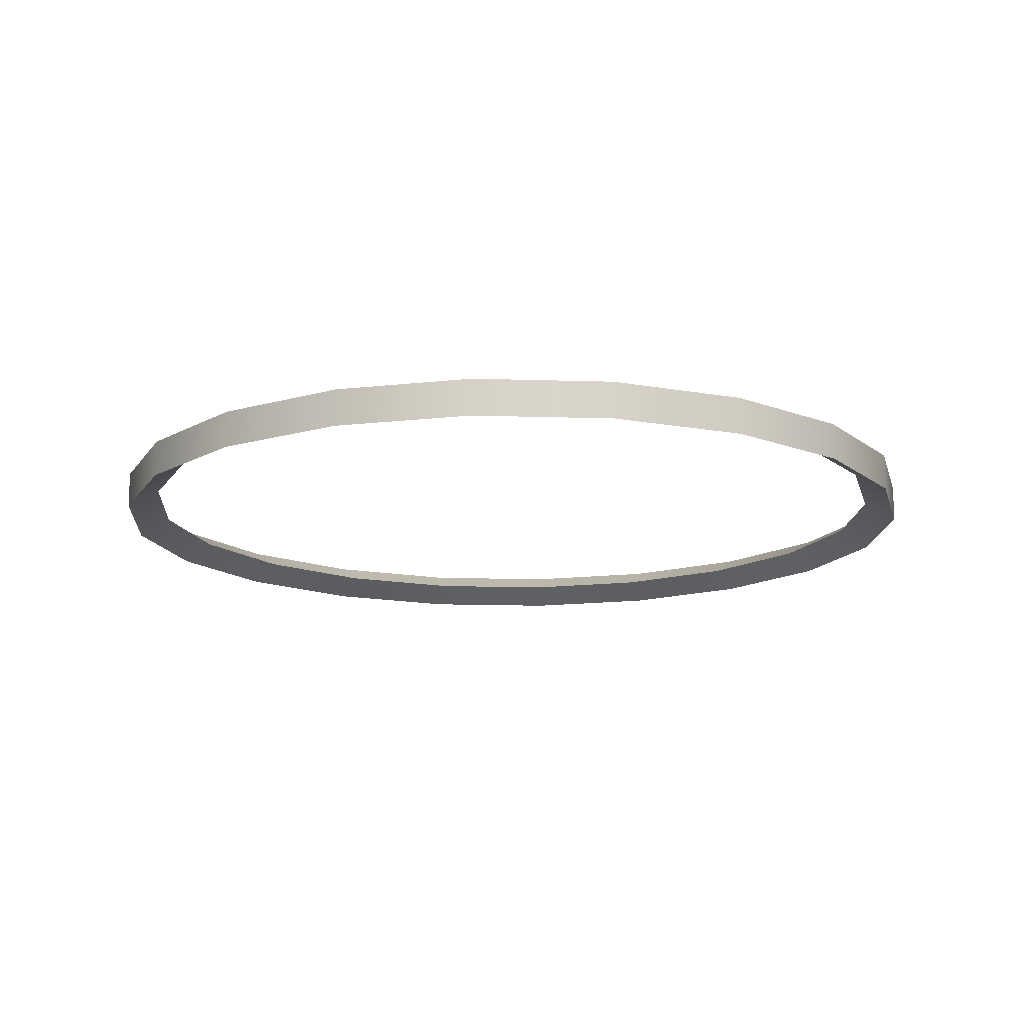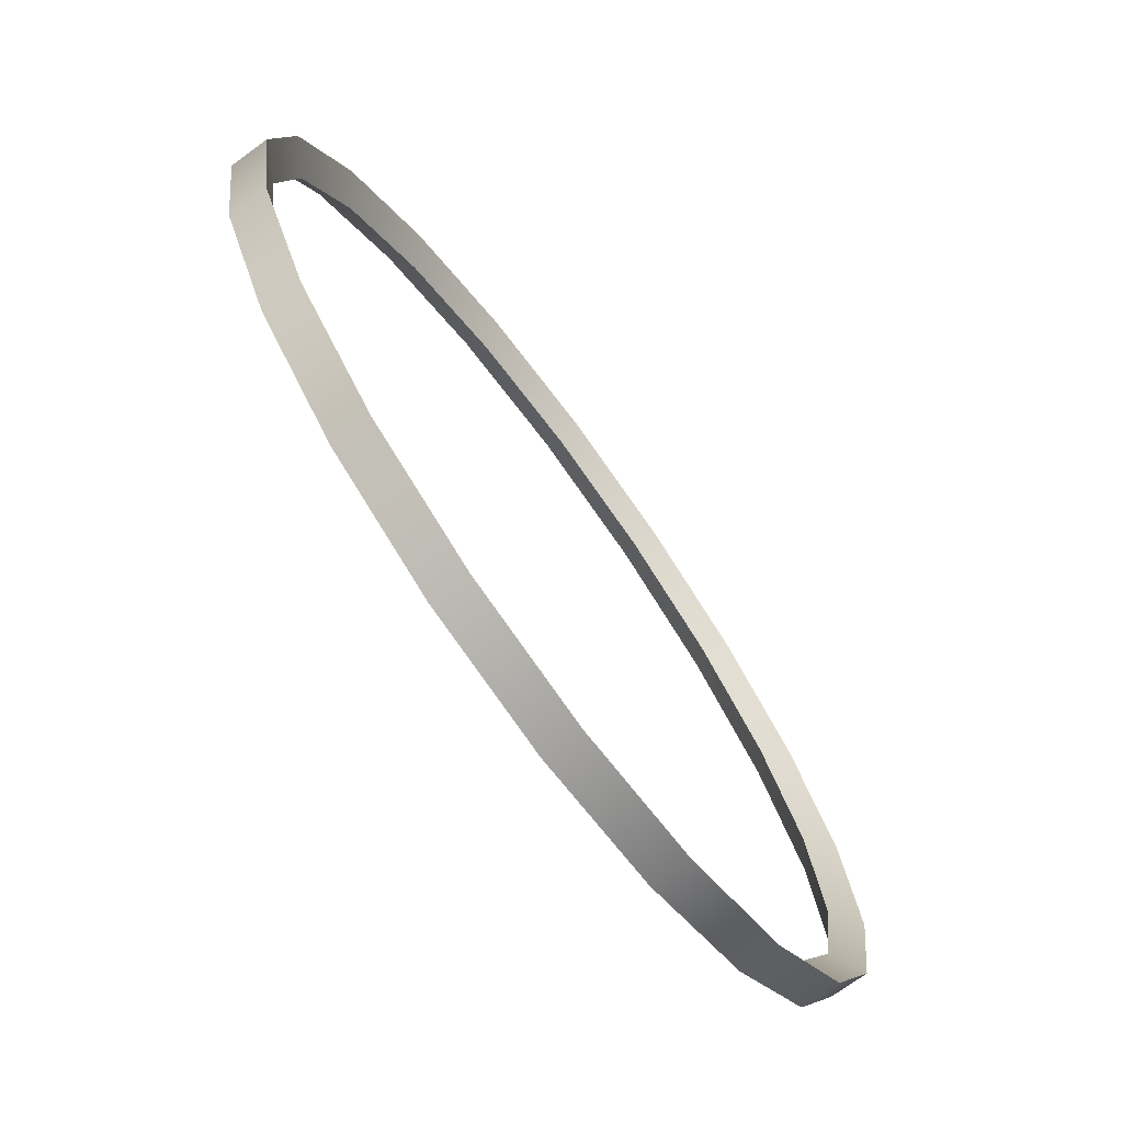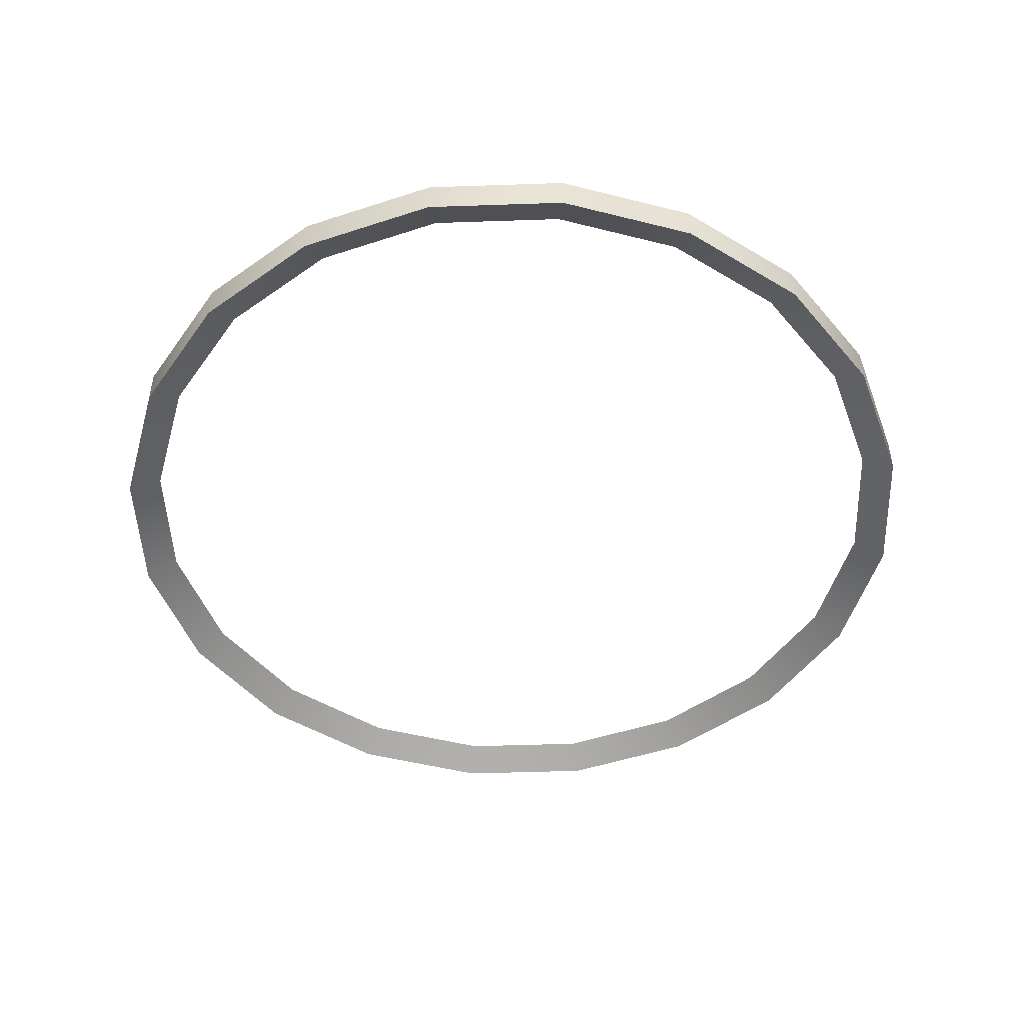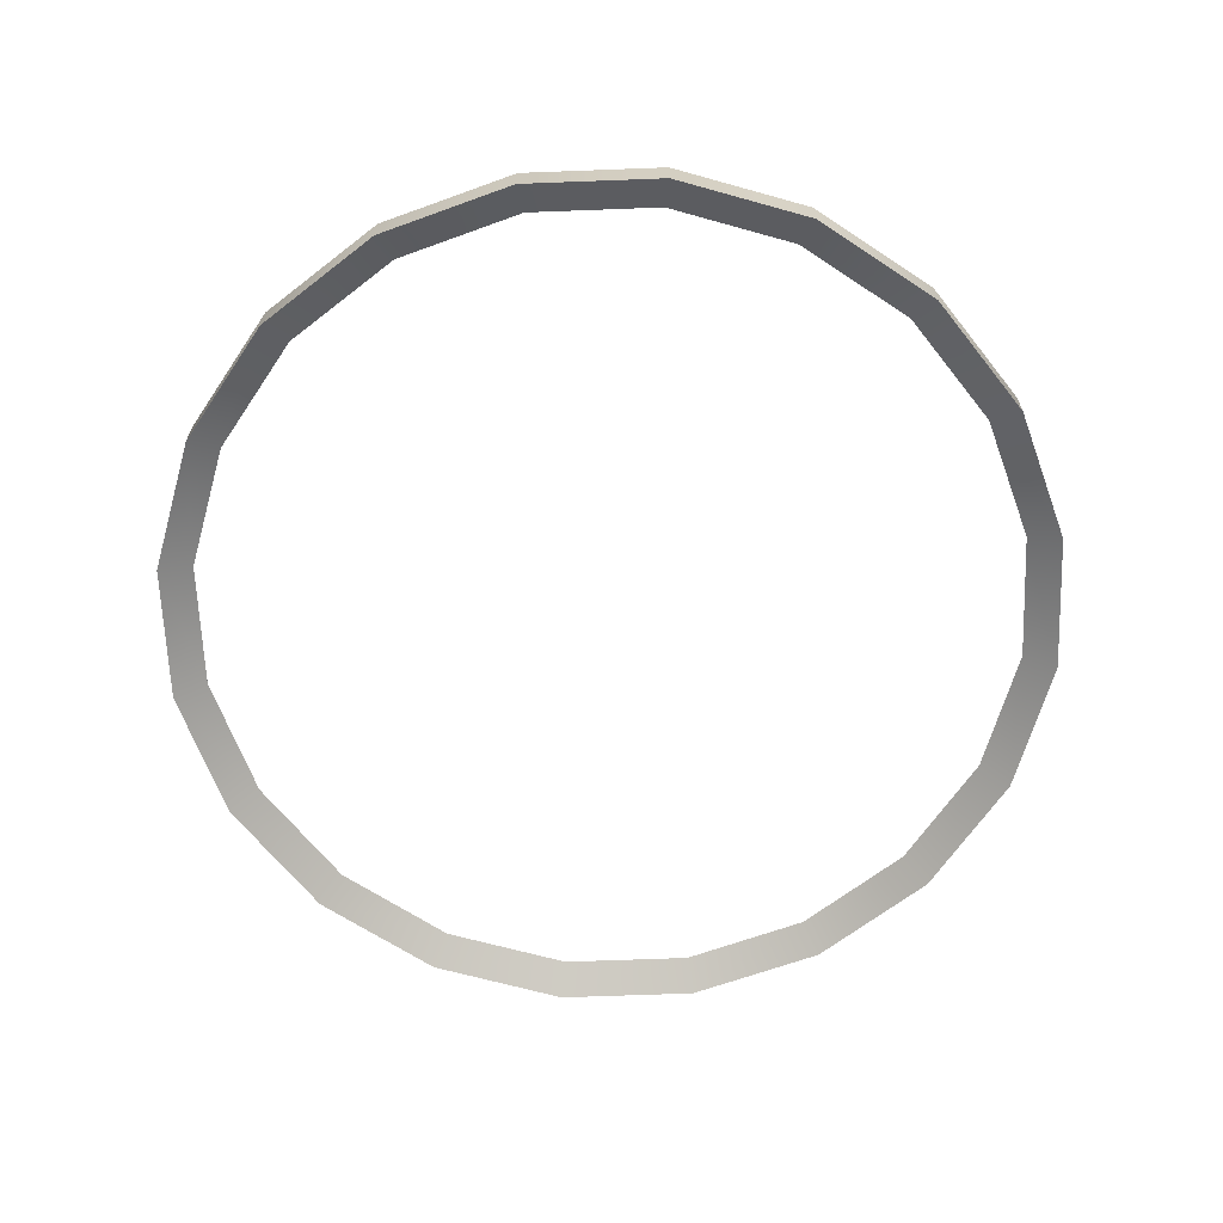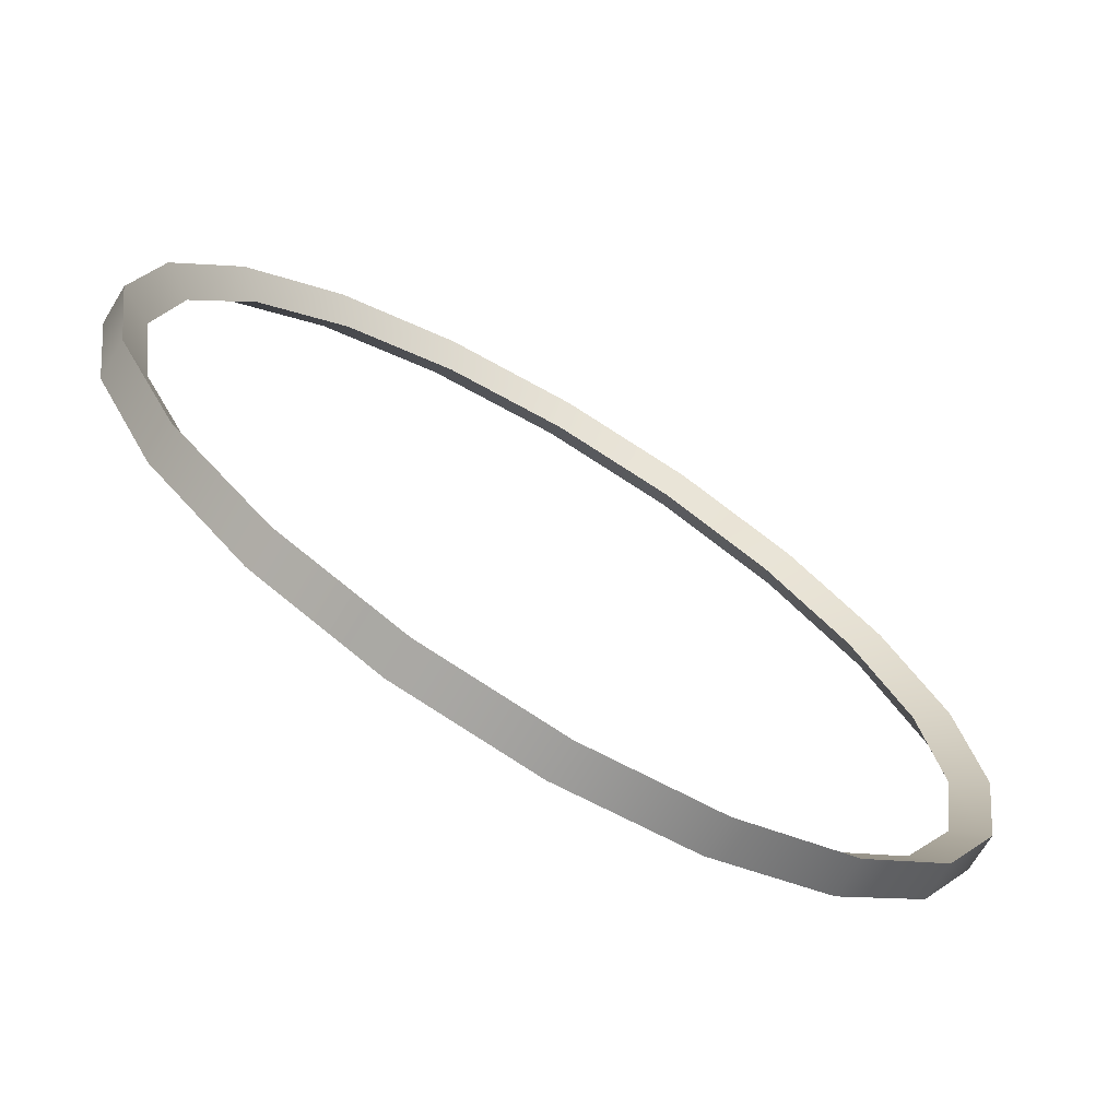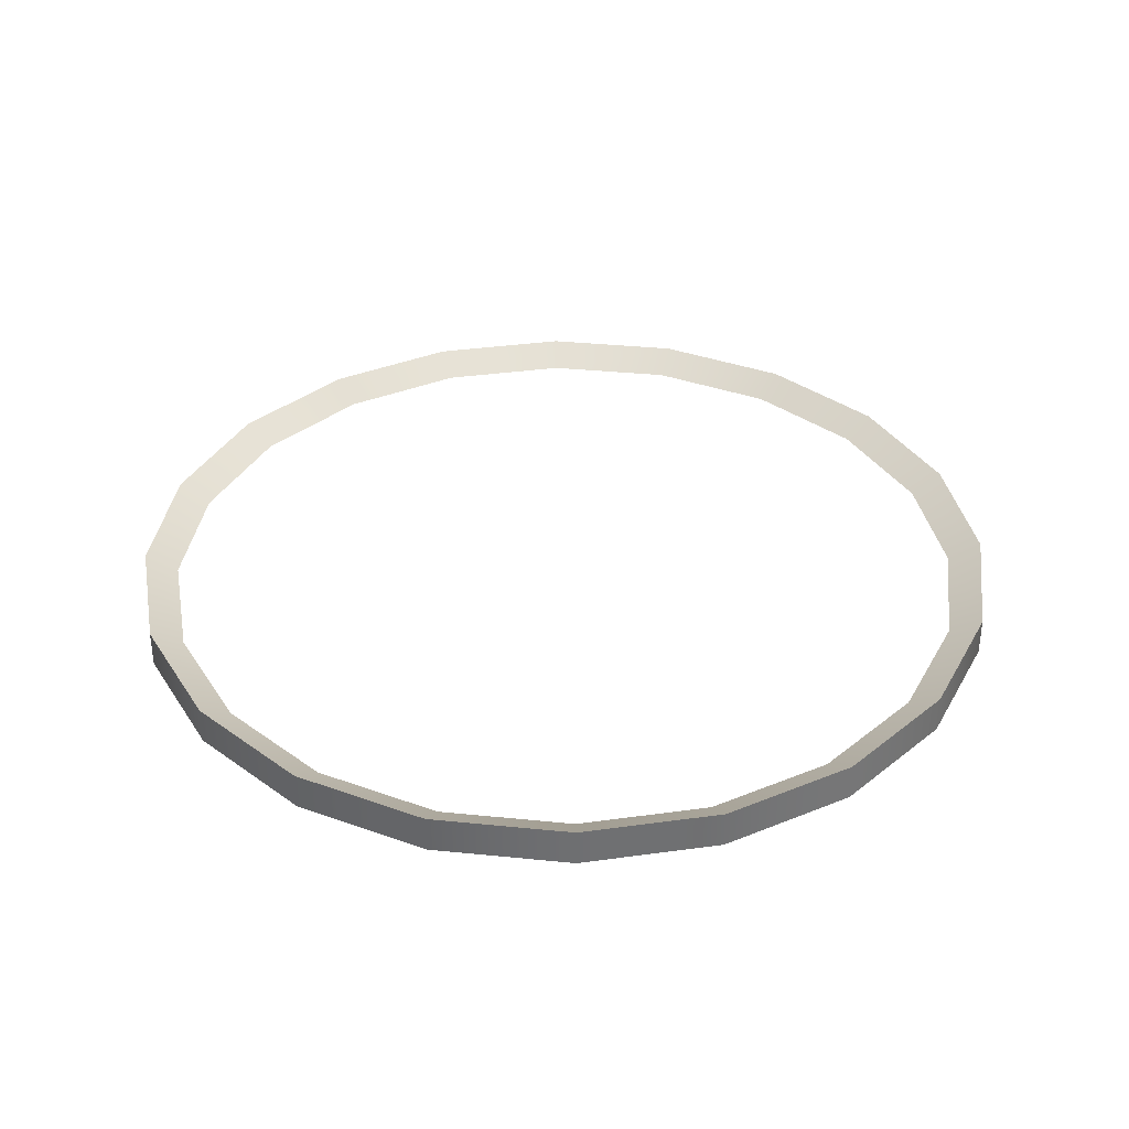
<metadata>
{"format":"obj","ext":"obj","renderer":"f3d","projection":"perspective","resolution":1024,"background":"white","views":[{"elev":-14.6,"azim":77.1,"up":"+Z"},{"elev":-72.8,"azim":-53.9,"up":"+Y"},{"elev":-48.6,"azim":83.2,"up":"+Z"},{"elev":-64.9,"azim":-6.8,"up":"+Z"},{"elev":-70.8,"azim":-31.2,"up":"+Y"},{"elev":35.5,"azim":-127.4,"up":"+Z"}]}
</metadata>
<code>
g default
v 0.5206 0.1708 0.006824
v 0.4421 0.3248 0.006824
v 0.3198 0.4471 0.006824
v 0.1658 0.5256 0.006824
v -0.004981 0.5526 0.006824
v -0.1757 0.5256 0.006824
v -0.3298 0.4471 0.006824
v -0.4521 0.3248 0.006824
v -0.5305 0.1708 0.006824
v -0.5576 -0 0.006824
v -0.5305 -0.1708 0.006824
v -0.4521 -0.3248 0.006824
v -0.3298 -0.4471 0.006824
v -0.1757 -0.5256 0.006824
v -0.004981 -0.5526 0.006824
v 0.1658 -0.5256 0.006824
v 0.3198 -0.4471 0.006824
v 0.4421 -0.3248 0.006824
v 0.5206 -0.1708 0.006824
v 0.5476 -0 0.006824
v 0.5621 0.1842 0.03201
v 0.4774 0.3505 0.03201
v 0.3455 0.4824 0.03201
v 0.1793 0.5671 0.03201
v -0.004981 0.5962 0.03201
v -0.1892 0.5671 0.03201
v -0.3554 0.4824 0.03201
v -0.4873 0.3505 0.03201
v -0.572 0.1842 0.03201
v -0.6012 -0 0.03201
v -0.572 -0.1842 0.03201
v -0.4873 -0.3505 0.03201
v -0.3554 -0.4824 0.03201
v -0.1892 -0.5671 0.03201
v -0.004981 -0.5962 0.03201
v 0.1793 -0.5671 0.03201
v 0.3455 -0.4824 0.03201
v 0.4774 -0.3505 0.03201
v 0.5621 -0.1842 0.03201
v 0.5913 -0 0.03201
v 0.5621 0.1842 -0.01836
v 0.4774 0.3505 -0.01836
v 0.3455 0.4824 -0.01836
v 0.1793 0.5671 -0.01836
v -0.004981 0.5962 -0.01836
v -0.1892 0.5671 -0.01836
v -0.3554 0.4824 -0.01836
v -0.4873 0.3505 -0.01836
v -0.572 0.1842 -0.01836
v -0.6012 -0 -0.01836
v -0.572 -0.1842 -0.01836
v -0.4873 -0.3505 -0.01836
v -0.3554 -0.4824 -0.01836
v -0.1892 -0.5671 -0.01836
v -0.004981 -0.5962 -0.01836
v 0.1793 -0.5671 -0.01836
v 0.3455 -0.4824 -0.01836
v 0.4774 -0.3505 -0.01836
v 0.5621 -0.1842 -0.01836
v 0.5913 -0 -0.01836
g polySurface12 polySurface6
f 2 1 21 22
f 3 2 22 23
f 4 3 23 24
f 5 4 24 25
f 6 5 25 26
f 7 6 26 27
f 8 7 27 28
f 9 8 28 29
f 10 9 29 30
f 11 10 30 31
f 12 11 31 32
f 13 12 32 33
f 14 13 33 34
f 15 14 34 35
f 16 15 35 36
f 17 16 36 37
f 18 17 37 38
f 19 18 38 39
f 20 19 39 40
f 1 20 40 21
f 22 21 41 42
f 23 22 42 43
f 24 23 43 44
f 25 24 44 45
f 26 25 45 46
f 27 26 46 47
f 28 27 47 48
f 29 28 48 49
f 30 29 49 50
f 31 30 50 51
f 32 31 51 52
f 33 32 52 53
f 34 33 53 54
f 35 34 54 55
f 36 35 55 56
f 37 36 56 57
f 38 37 57 58
f 39 38 58 59
f 40 39 59 60
f 21 40 60 41
f 42 41 1 2
f 43 42 2 3
f 44 43 3 4
f 45 44 4 5
f 46 45 5 6
f 47 46 6 7
f 48 47 7 8
f 49 48 8 9
f 50 49 9 10
f 51 50 10 11
f 52 51 11 12
f 53 52 12 13
f 54 53 13 14
f 55 54 14 15
f 56 55 15 16
f 57 56 16 17
f 58 57 17 18
f 59 58 18 19
f 60 59 19 20
f 41 60 20 1

</code>
